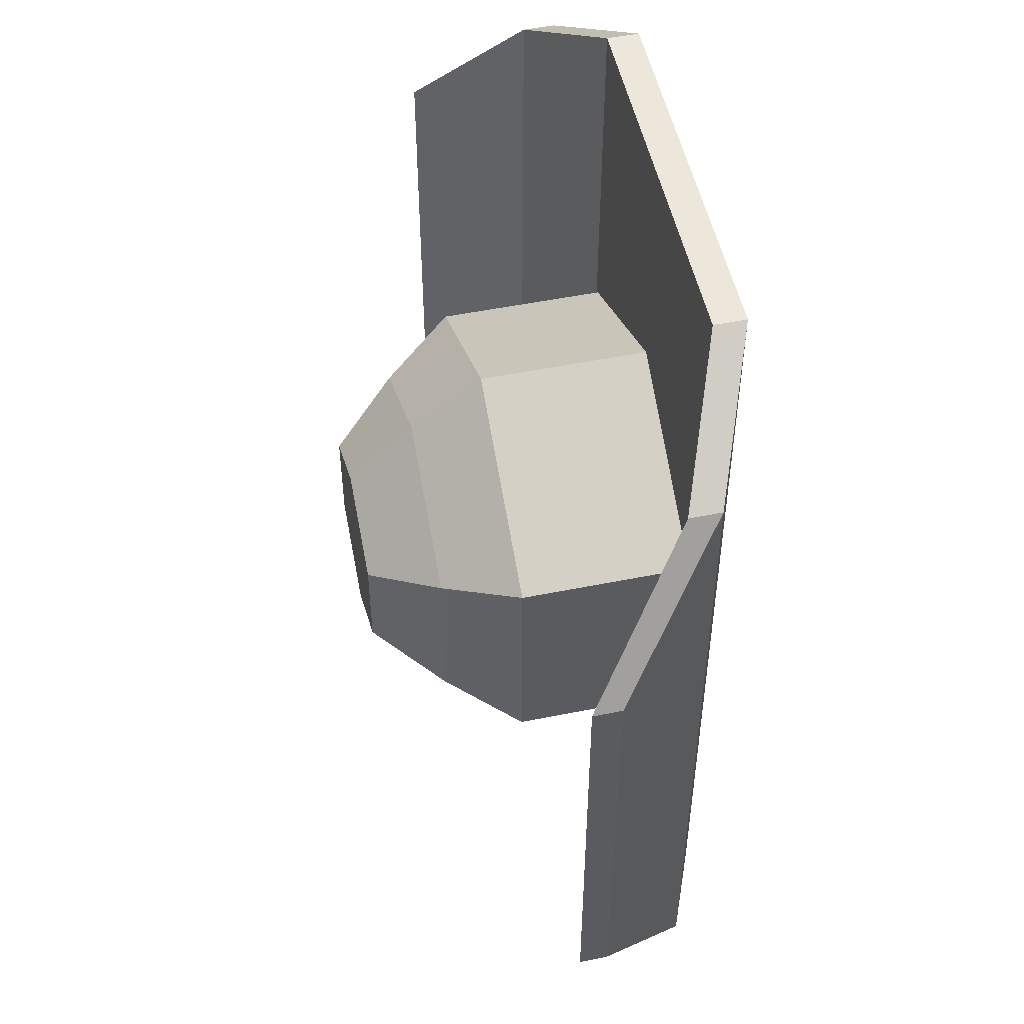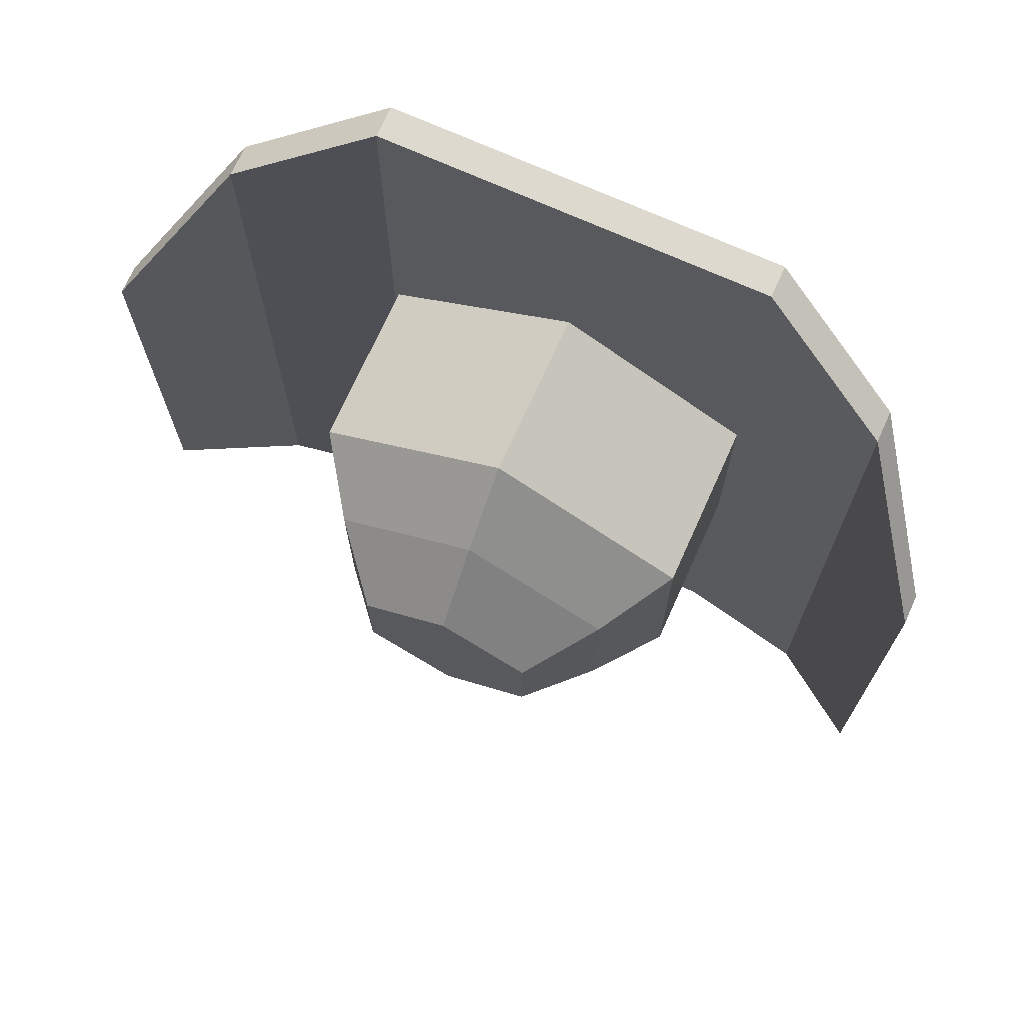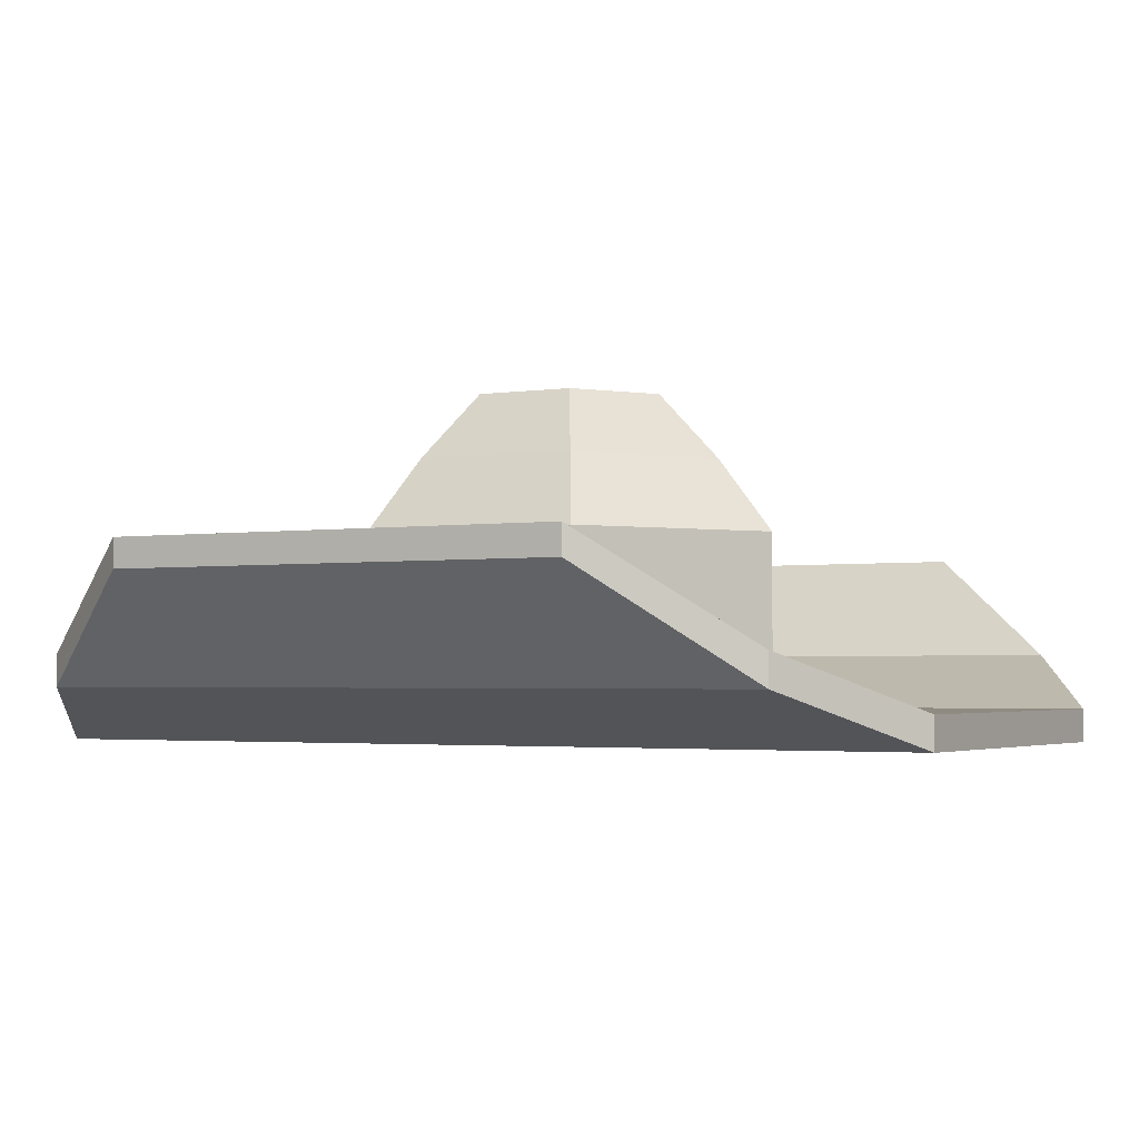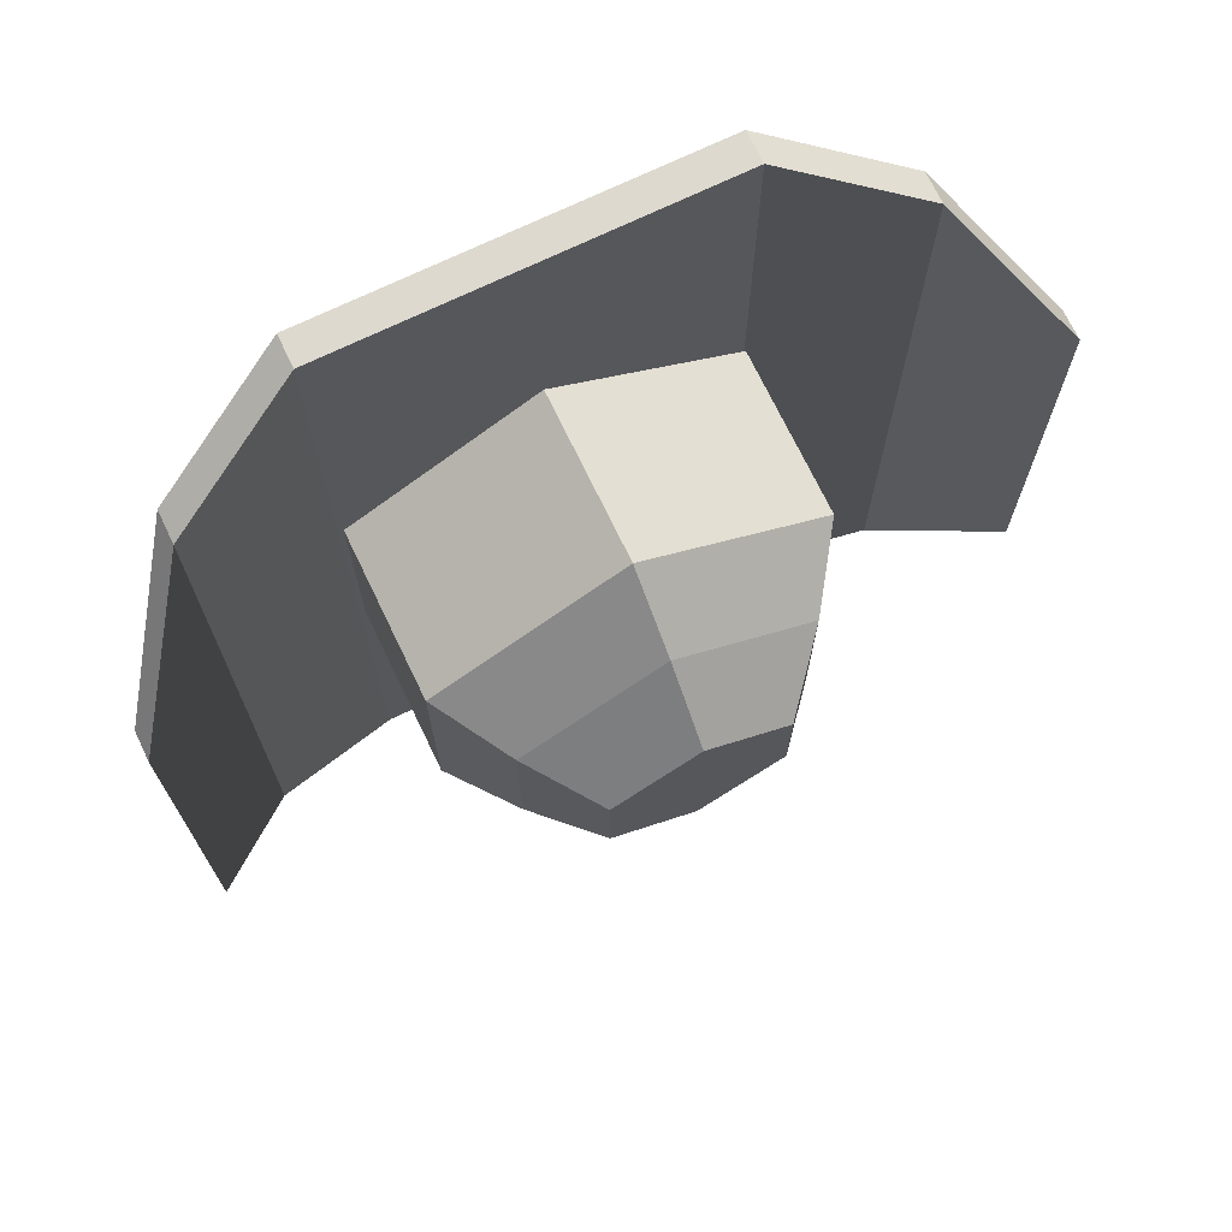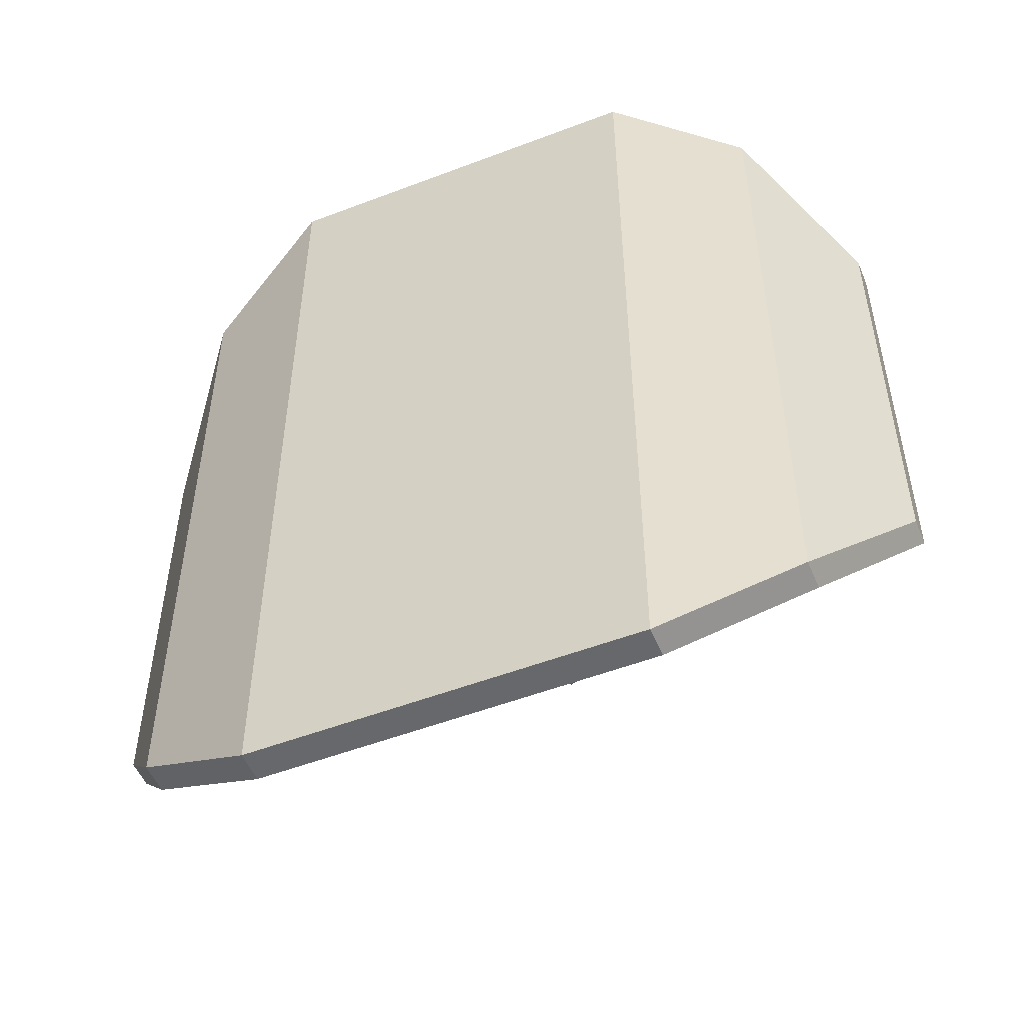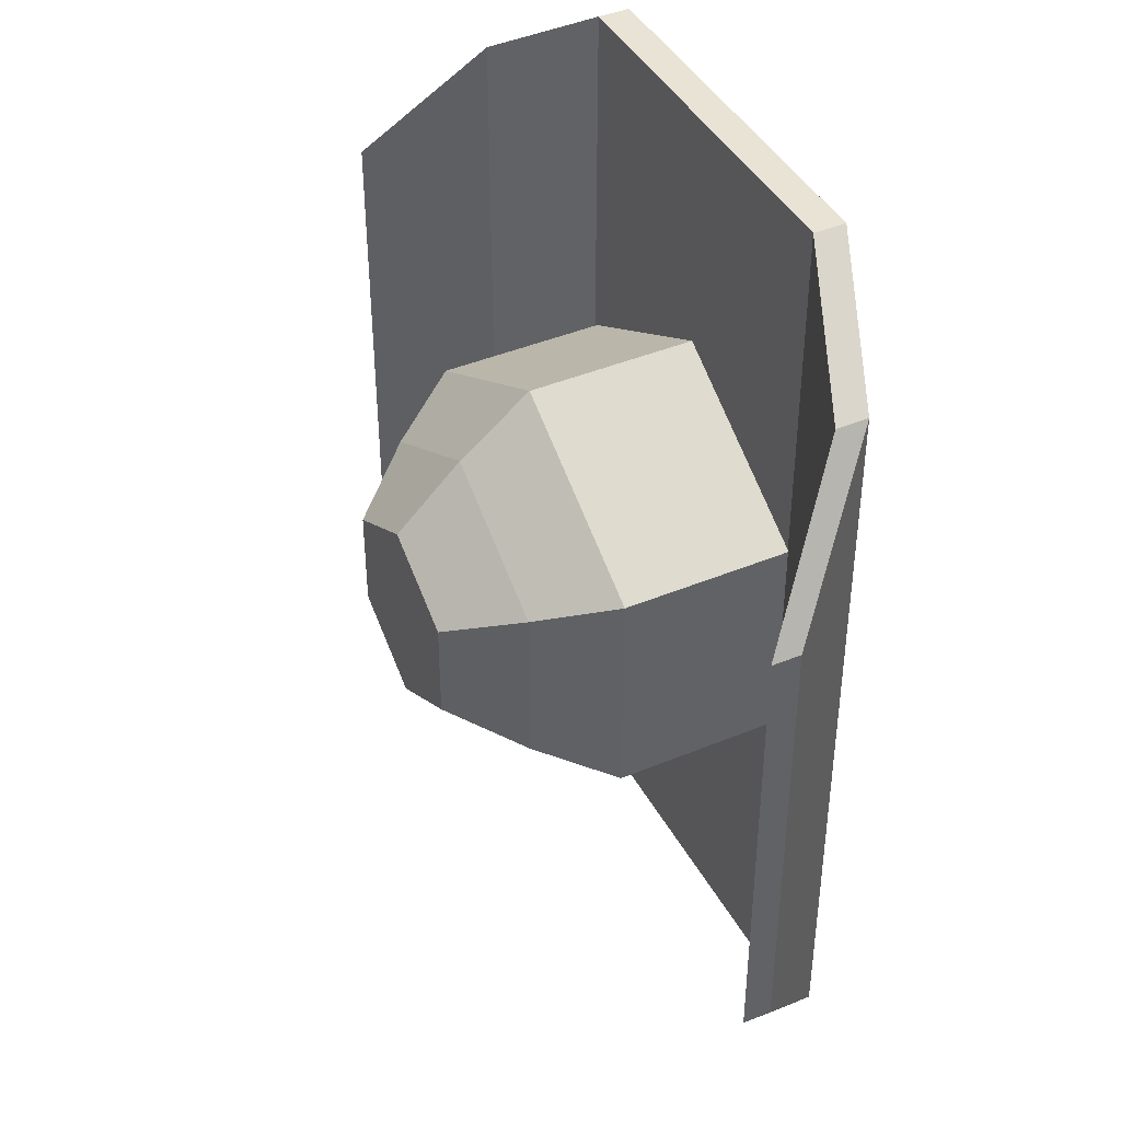
<metadata>
{"format":"obj","ext":"obj","renderer":"f3d","projection":"perspective","resolution":1024,"background":"white","views":[{"elev":51.8,"azim":-102.3,"up":"+Z"},{"elev":71.6,"azim":-155.8,"up":"+Z"},{"elev":-2.4,"azim":119.8,"up":"+Y"},{"elev":71.7,"azim":154.3,"up":"+Z"},{"elev":-52.3,"azim":22.4,"up":"+Z"},{"elev":42.2,"azim":-116.5,"up":"+Z"}]}
</metadata>
<code>
o Cube
v 0.9023 -0.5934 -0.5011
v 0.9023 -0.6554 -0.5011
v 0.9023 -0.5934 0.5011
v 0.9023 -0.6554 0.5011
v -0.9023 -0.5934 -0.5011
v -0.9023 -0.6554 -0.5011
v -0.9023 -0.5934 0.5011
v -0.9023 -0.6554 0.5011
v -0.4117 -1 -1
v -0.4117 -0.9313 1
v -0.4117 -1 1
v -0.4117 -0.9313 -1
v 0.4258 -1 1
v 0.4258 -0.9313 -1
v 0.4258 -1 -1
v 0.4258 -0.9313 1
v 0.7129 -0.8851 0.8072
v 0.7129 -0.8164 -0.8072
v 0.7129 -0.8851 -0.8072
v 0.7129 -0.8164 0.8072
v -0.7059 -0.8851 -0.8072
v -0.7059 -0.8164 0.8072
v -0.7059 -0.8851 0.8072
v -0.7059 -0.8164 -0.8072
v 0 -0.9412 -0.4796
v 0 -0.5659 -0.4796
v 0.4154 -0.9412 -0.2398
v 0.4154 -0.5659 -0.2398
v 0.4154 -0.9412 0.2398
v 0.4154 -0.5659 0.2398
v -0 -0.9412 0.4796
v -0 -0.5659 0.4796
v -0.4154 -0.9412 0.2398
v -0.4154 -0.5659 0.2398
v -0.4154 -0.9412 -0.2398
v -0.4154 -0.5659 -0.2398
v 0.3092 -0.4102 -0.1785
v -0 -0.4102 -0.3571
v 0.3092 -0.4102 0.1785
v -0 -0.4102 0.3571
v -0.3092 -0.4102 0.1785
v -0.3092 -0.4102 -0.1785
v 0.1889 -0.268 -0.1091
v -0 -0.268 -0.2182
v 0.1889 -0.268 0.1091
v -0 -0.268 0.2182
v -0.1889 -0.268 0.1091
v -0.1889 -0.268 -0.1091
f 24 5 7 22
f 23 22 7 8
f 8 7 5 6
f 19 2 4 17
f 2 1 3 4
f 19 18 1 2
f 21 24 12 9
f 21 9 11 23
f 13 16 10 11
f 14 12 10 16
f 18 14 16 20
f 17 20 16 13
f 9 12 14 15
f 9 15 13 11
f 4 3 20 17
f 1 18 20 3
f 15 14 18 19
f 15 19 17 13
f 6 21 23 8
f 6 5 24 21
f 11 10 22 23
f 12 24 22 10
f 25 26 28 27
f 27 28 30 29
f 29 30 32 31
f 31 32 34 33
f 30 28 37 39
f 33 34 36 35
f 35 36 26 25
f 25 27 29 31 33 35
f 40 39 45 46
f 36 34 41 42
f 28 26 38 37
f 32 30 39 40
f 26 36 42 38
f 34 32 40 41
f 43 44 48 47 46 45
f 37 38 44 43
f 38 42 48 44
f 41 40 46 47
f 39 37 43 45
f 42 41 47 48

</code>
